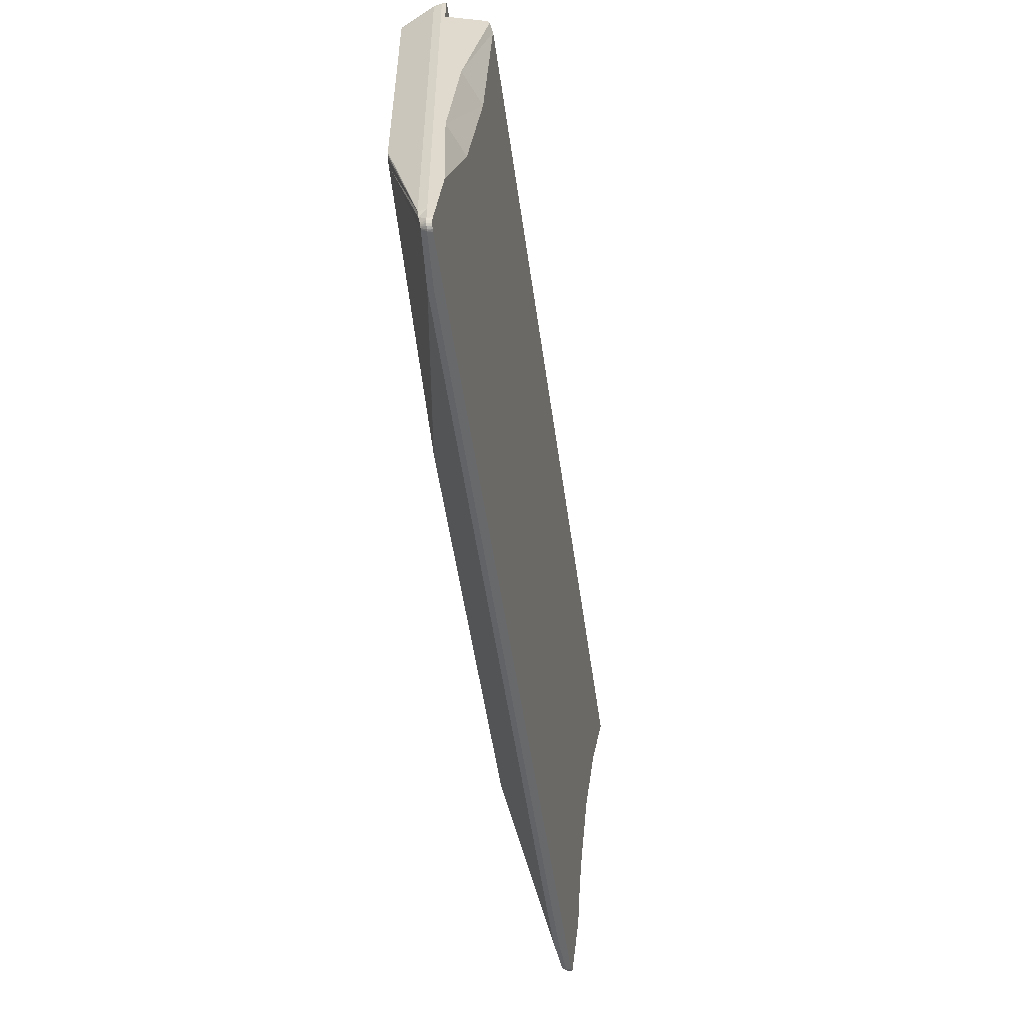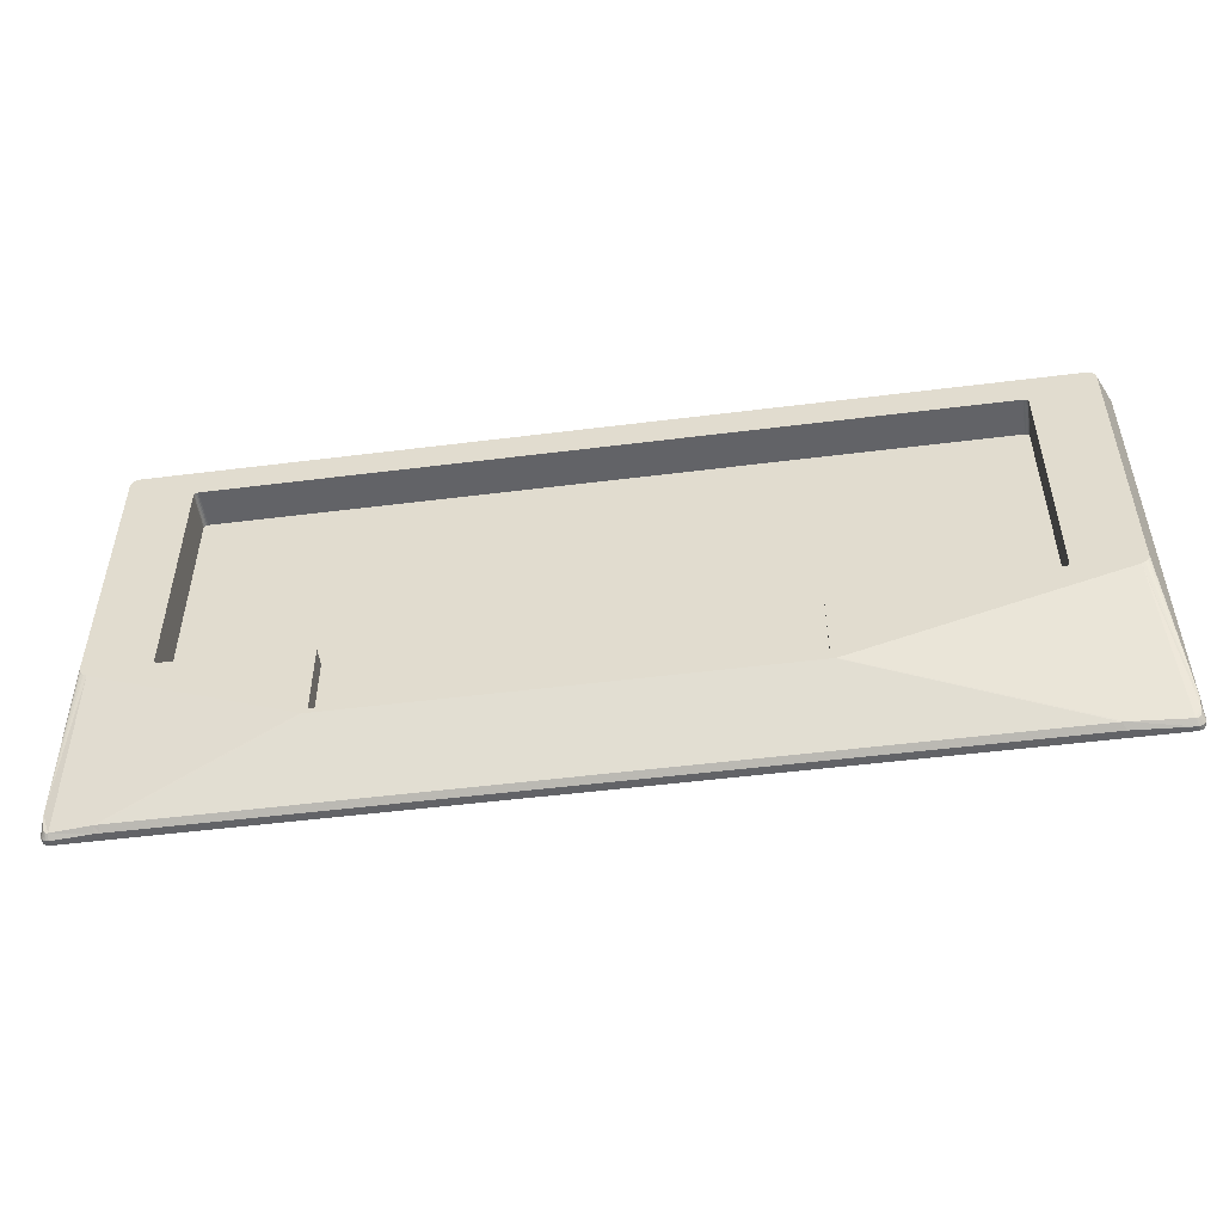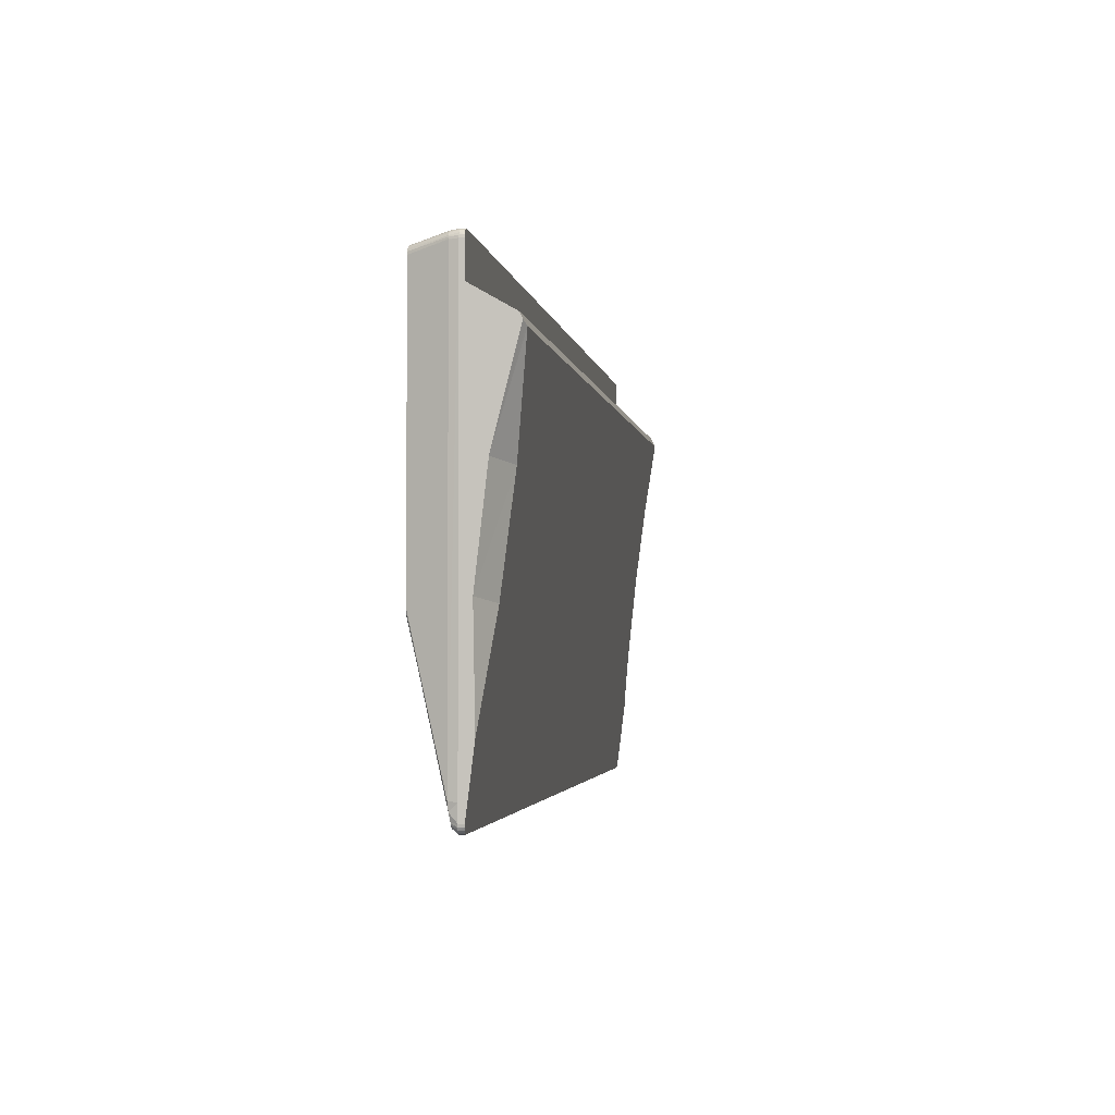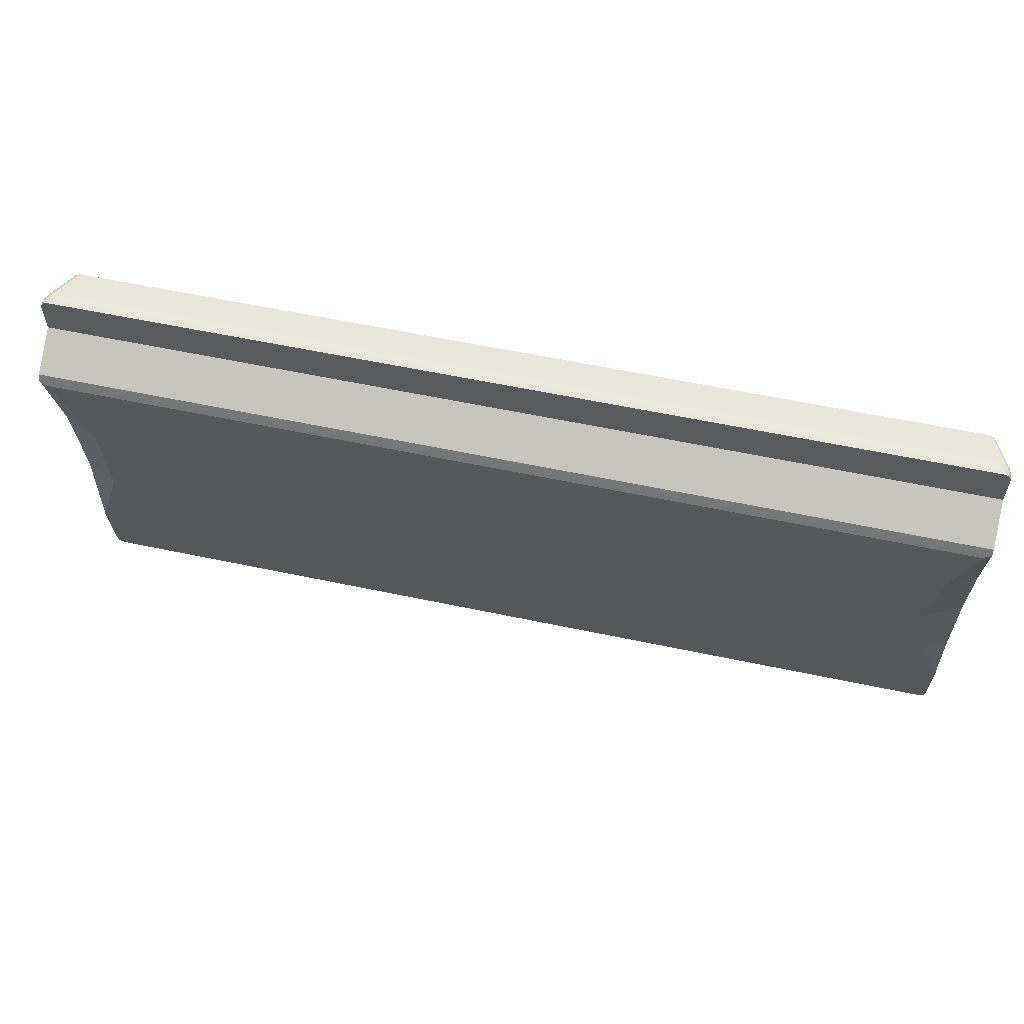
<metadata>
{"format":"obj","ext":"obj","renderer":"f3d","projection":"perspective","resolution":1024,"background":"white","views":[{"elev":-52.6,"azim":98.0,"up":"+Y"},{"elev":-51.0,"azim":7.8,"up":"+Y"},{"elev":-2.6,"azim":98.5,"up":"+Y"},{"elev":58.1,"azim":-167.6,"up":"+Y"}]}
</metadata>
<code>
o Body
v 90 -38.25 1
v 89.69 -38.3 6
v 90 -38.25 6
v 89.69 -38.3 1
v 90.28 -38.11 1
v 90.28 -38.11 6
v 90.5 -37.89 1
v 90.5 -37.89 6
v 90.64 -37.61 1
v 90.64 -37.61 6
v 90.69 -37.3 6
v 90.69 -37.3 1
v 43.56 -19.48 6
v 43.89 -19.31 6
v 43.29 -19.74 6
v 43.06 -20.45 6
v 43.12 -20.08 6
v 44.26 -19.25 6
v 43.06 -37.3 6
v 89.69 -19.25 6
v 42.87 -37.89 6
v 42.65 -38.11 6
v 43.01 -37.61 6
v 90 -19.2 6
v 90.28 -19.06 6
v 90.5 -18.84 6
v 90.64 -18.56 6
v 90.69 -18.25 6
v 42.06 -38.3 6
v 42.37 -38.25 6
v -90.64 -18.56 6
v -90.69 -37.3 6
v -90.69 -18.25 6
v -90.5 -18.84 6
v -90.28 -19.06 6
v -90 -19.2 6
v -89.69 -19.25 6
v -90.28 -38.11 6
v -89.69 -38.3 6
v -90 -38.25 6
v -90.5 -37.89 6
v -90.64 -37.61 6
v -58.55 -19.25 6
v -58.18 -19.31 6
v -57.84 -19.48 6
v -57.58 -19.74 6
v -57.41 -20.08 6
v -57.35 -20.45 6
v -57.35 -37.3 6
v -57.3 -37.61 6
v -57.16 -37.89 6
v -56.94 -38.11 6
v -56.66 -38.25 6
v -56.35 -38.3 6
v -89.69 -38.3 1
v -90 -38.25 1
v -90.28 -38.11 1
v -90.5 -37.89 1
v -90.64 -37.61 1
v -90.69 -37.3 1
v -57.35 -37.3 10
v -57.3 -37.61 10
v -57.16 -37.89 10
v -56.94 -38.11 10
v -56.66 -38.25 10
v -56.35 -38.3 10
v -57.35 -20.45 10
v -90.69 -18.25 10
v -90.64 -18.56 10
v -90.5 -18.84 10
v -90.28 -19.06 10
v -90 -19.2 10
v -89.69 -19.25 10
v -58.55 -19.25 10
v -58.18 -19.31 10
v -57.84 -19.48 10
v -57.58 -19.74 10
v -57.41 -20.08 10
v -104.1 -20.99 10
v -105.5 -19.91 10
v -104.9 -20.55 10
v -106 -18.25 10
v -105.8 -19.12 10
v -58.71 -39.16 10
v -57.96 -39.3 10
v -58.47 -39.24 10
v -58.22 -39.28 10
v -105.6 45 10
v -105.9 44.44 10
v -106 43.83 10
v -105.2 45.44 10
v -104 45.83 10
v -104.6 45.73 10
v -90.69 37.3 10
v -90.64 37.61 10
v -90.5 37.89 10
v -90.28 38.11 10
v -90 38.25 10
v -89.69 38.3 10
v 42.06 -38.3 10
v 43.76 -39.3 10
v 42.37 -38.25 10
v 42.65 -38.11 10
v 42.87 -37.89 10
v 43.96 -39.29 10
v 43.01 -37.61 10
v 44.16 -39.26 10
v 44.35 -39.21 10
v 43.06 -37.3 10
v 43.56 -19.48 10
v 43.29 -19.74 10
v 43.12 -20.08 10
v 43.06 -20.45 10
v 44.26 -19.25 10
v 43.89 -19.31 10
v 89.69 -19.25 10
v 104.1 -20.84 10
v 90.69 -18.25 10
v 90.64 -18.56 10
v 90.5 -18.84 10
v 90.28 -19.06 10
v 90 -19.2 10
v 105.4 -19.86 10
v 104.8 -20.46 10
v 106 -18.25 10
v 105.8 -19.1 10
v 90.69 37.3 10
v 106 43.83 10
v 90.64 37.61 10
v 104 45.83 10
v 89.69 38.3 10
v 90 38.25 10
v 90.28 38.11 10
v 90.5 37.89 10
v 105.2 45.44 10
v 104.6 45.73 10
v 105.6 45 10
v 105.9 44.44 10
v -89.69 38.3 1
v -90 38.25 1
v -90.28 38.11 1
v -90.5 37.89 1
v -90.64 37.61 1
v -90.69 37.3 1
v 89.69 38.3 1
v 90 38.25 1
v 90.28 38.11 1
v 90.5 37.89 1
v 90.64 37.61 1
v 90.69 37.3 1
v 109.4 45.62 1.913
v 109.3 45.76 1.919
v 109.3 46.16 1.92
v 109.2 46.49 1.914
v 108.8 46.98 1.912
v 108.4 47.35 1.933
v 107.7 47.57 1.967
v 107.3 47.61 1.976
v 109.4 -51.62 1.904
v 107.7 -56.38 1.379
v 109.1 -53.48 1.76
v 108.5 -56.05 1.354
v 108.8 -55.34 1.446
v 108.2 -56.26 1.349
v 108 -56.34 1.356
v 107.8 -56.38 1.37
v 108.7 -55.72 1.384
v 95.14 -56.42 2.275
v 87.71 -42.29 6.138
v 94.33 -56.43 2.309
v -97.61 -56.43 2.309
v -98.63 -56.41 2.254
v -107.7 -56.38 1.416
v -92.2 -42.37 6.127
v -109.4 -51.61 1.908
v -108.8 -55.61 1.42
v -108.7 -55.87 1.392
v -108.9 -55.34 1.463
v -108.4 -56.13 1.378
v -108.1 -56.3 1.384
v -107.8 -56.37 1.408
v -109.4 45.62 1.913
v -107.3 47.61 1.976
v -107.7 47.57 1.967
v -108.2 47.43 1.942
v -108.6 47.2 1.922
v -108.9 46.93 1.911
v -109.2 46.43 1.915
v -109.3 45.76 1.919
v 107.3 47.83 0
v 107.7 47.83 0
v 108.4 47.71 2e-06
v 109 47.37 5e-06
v 109.4 46.86 0.000168
v 109.7 46.37 0.000528
v 109.7 45.83 -0
v 109.7 45.68 0.000244
v 109.7 -51.63 -0.01272
v 107.7 -57.35 0.1424
v 107.6 -57.35 0.1535
v 109.6 -55.98 0.01794
v 109.7 -55.35 2.9e-05
v 109.4 -56.52 0.04236
v 108.9 -56.95 0.06963
v 108.4 -57.24 0.1013
v 108.1 -57.32 0.1209
v 95.14 -57.35 0.9055
v 94.32 -57.35 0.9087
v -97.6 -57.35 0.9083
v -98.63 -57.35 0.9032
v -107.6 -57.35 0.1953
v -109.7 -55.35 2.4e-05
v -109.7 -51.61 -0.01111
v -107.7 -57.35 0.1826
v -108.4 -57.23 0.13
v -109 -56.9 0.0854
v -109.4 -56.4 0.04687
v -109.7 -55.91 0.01972
v -109.7 45.68 0.000244
v -109.7 45.83 0
v -109.6 46.51 0.00046
v -109.3 47.1 4.7e-05
v -108.9 47.45 1e-06
v -108.5 47.69 0
v -108.1 47.79 0
v -107.7 47.83 0
v -107.3 47.83 0
v -107.7 47.83 -1
v 107.7 47.83 -1
v 108.4 47.73 -1
v 108.9 47.44 -1
v 109.4 47 -1
v 109.6 46.44 -1
v 109.7 45.83 -1
v 109.7 38.3 -1
v 109.7 31.44 -11.27
v 109.7 32.75 -10.62
v 109.7 7.838 -5.337
v 109.7 -40.68 -3.047
v 109.7 -16.34 -2.581
v 109.7 -55.35 -1.246
v -107.7 -57.35 -1
v 107.7 -57.35 -1
v 109.6 -56.02 -1.163
v 109.3 -56.62 -1.09
v 108.8 -57.07 -1.035
v 108.3 -57.28 -1.009
v -109.7 45.83 -1
v -109.7 38.3 -1
v -109.7 31.44 -11.27
v -109.7 32.75 -10.62
v -109.7 12.97 -6.346
v -109.7 -5.911 -3.372
v -109.7 -35.46 -2.675
v -109.7 -40.68 -3.047
v -109.7 -30.23 -2.451
v -109.7 -55.35 -1.246
v -109.7 -25 -2.377
v -109.6 -56.02 -1.163
v -109.3 -56.62 -1.09
v -108.8 -57.07 -1.035
v -108.3 -57.28 -1.009
v -108.4 47.73 -1
v -108.9 47.44 -1
v -109.4 47 -1
v -109.6 46.44 -1
v 109.1 31.1 -11.44
v 108.5 30.76 -11.61
v 107.9 30.42 -11.78
v -107.9 30.42 -11.78
v -108.5 30.76 -11.61
v -109.1 31.1 -11.44
v 101.7 6.866 -8.885
v 102.4 -17.47 -5.897
v -107.5 -35.58 -3.673
v -105.6 -30.34 -4.316
v -104 -25 -4.972
v -101.2 -6.389 -7.257
v -102.6 12.38 -9.561
v -105.9 -25 -4.087
v -107.8 -25 -3.222
f 1 2 3
f 1 4 2
f 5 3 6
f 5 1 3
f 7 6 8
f 7 5 6
f 9 8 10
f 9 10 11
f 9 7 8
f 12 9 11
f 13 14 15
f 15 16 17
f 14 18 15
f 15 18 16
f 18 19 16
f 20 2 18
f 21 2 22
f 23 2 21
f 19 2 23
f 18 2 19
f 24 11 20
f 25 11 24
f 26 11 25
f 27 11 26
f 20 11 2
f 2 6 3
f 10 8 11
f 11 8 2
f 2 8 6
f 28 11 27
f 2 29 30
f 2 30 22
f 31 32 33
f 34 32 31
f 35 32 34
f 36 32 35
f 37 32 36
f 38 39 40
f 41 39 38
f 42 39 41
f 32 39 42
f 37 39 32
f 37 43 39
f 44 45 43
f 46 47 45
f 45 47 43
f 47 48 43
f 43 49 39
f 48 49 43
f 49 50 39
f 50 51 39
f 51 52 39
f 52 53 39
f 54 39 53
f 40 55 56
f 40 39 55
f 38 56 57
f 38 57 58
f 38 40 56
f 41 38 58
f 42 58 59
f 42 59 60
f 42 41 58
f 32 42 60
f 61 62 49
f 49 62 50
f 50 63 51
f 62 63 50
f 51 64 52
f 63 64 51
f 52 65 53
f 64 65 52
f 53 66 54
f 65 66 53
f 49 48 67
f 49 67 61
f 68 69 33
f 33 69 31
f 31 70 34
f 69 70 31
f 34 71 35
f 70 71 34
f 35 72 36
f 36 72 37
f 71 72 35
f 72 73 37
f 43 74 44
f 44 75 45
f 74 75 44
f 45 76 46
f 75 76 45
f 76 77 46
f 46 78 47
f 77 78 46
f 47 67 48
f 78 67 47
f 74 37 73
f 43 37 74
f 79 80 81
f 82 83 80
f 82 80 79
f 70 79 71
f 69 79 70
f 72 71 79
f 73 72 79
f 68 82 79
f 68 79 69
f 84 73 79
f 63 85 64
f 63 86 87
f 63 87 85
f 65 64 85
f 62 86 63
f 62 84 86
f 61 84 62
f 66 65 85
f 74 73 84
f 74 84 61
f 74 61 67
f 75 74 67
f 77 67 78
f 76 75 67
f 76 67 77
f 88 89 90
f 91 88 90
f 92 93 91
f 92 91 90
f 94 82 68
f 94 90 82
f 95 92 90
f 95 90 94
f 96 92 95
f 97 92 96
f 98 92 97
f 99 92 98
f 100 66 85
f 101 100 85
f 101 102 100
f 103 102 101
f 104 101 105
f 104 103 101
f 106 105 107
f 106 107 108
f 106 104 105
f 109 106 108
f 110 111 112
f 110 112 113
f 114 115 110
f 114 113 109
f 114 109 108
f 114 110 113
f 116 114 108
f 117 118 119
f 117 119 120
f 117 120 121
f 117 121 122
f 117 122 116
f 117 116 108
f 123 117 124
f 125 117 123
f 125 118 117
f 125 123 126
f 127 118 125
f 128 129 127
f 128 127 125
f 130 129 128
f 130 131 132
f 130 132 133
f 130 133 134
f 130 134 129
f 135 136 130
f 137 128 138
f 137 130 128
f 137 135 130
f 130 92 131
f 131 92 99
f 139 98 140
f 99 98 139
f 140 97 141
f 98 97 140
f 141 96 142
f 142 96 143
f 97 96 141
f 96 95 143
f 143 94 144
f 95 94 143
f 139 131 99
f 139 145 131
f 106 109 19
f 106 19 23
f 104 23 21
f 104 106 23
f 103 21 22
f 103 104 21
f 102 22 30
f 102 103 22
f 100 30 29
f 100 102 30
f 132 145 146
f 132 131 145
f 133 146 147
f 133 132 146
f 134 147 148
f 134 148 149
f 134 133 147
f 129 134 149
f 127 149 150
f 127 129 149
f 16 19 109
f 16 109 113
f 115 114 18
f 115 18 14
f 110 14 13
f 110 115 14
f 111 13 15
f 111 110 13
f 112 15 17
f 112 111 15
f 113 17 16
f 113 112 17
f 119 118 28
f 119 28 27
f 120 27 26
f 120 119 27
f 121 26 25
f 121 120 26
f 122 25 24
f 122 121 25
f 116 24 20
f 116 122 24
f 116 18 114
f 20 18 116
f 151 152 128
f 128 152 138
f 152 153 138
f 138 154 137
f 153 154 138
f 137 155 135
f 154 155 137
f 155 156 135
f 135 157 136
f 156 157 135
f 136 158 130
f 157 158 136
f 159 151 125
f 125 151 128
f 160 161 117
f 162 163 164
f 164 163 165
f 165 163 166
f 166 163 160
f 160 163 161
f 117 159 124
f 124 159 123
f 123 159 126
f 126 159 125
f 161 159 117
f 162 167 163
f 168 169 108
f 108 169 117
f 117 169 160
f 160 169 168
f 101 170 105
f 105 170 107
f 107 170 108
f 170 168 108
f 171 170 85
f 85 170 101
f 172 171 84
f 84 171 86
f 86 171 87
f 87 171 85
f 173 174 79
f 79 174 84
f 84 174 172
f 172 174 173
f 82 175 83
f 83 175 80
f 80 175 81
f 81 175 79
f 176 177 178
f 177 179 178
f 179 180 178
f 180 181 178
f 178 173 175
f 175 173 79
f 181 173 178
f 182 82 90
f 182 175 82
f 92 183 93
f 183 184 93
f 93 185 91
f 184 185 93
f 91 186 88
f 185 186 91
f 186 187 88
f 88 188 89
f 187 188 88
f 89 189 90
f 188 189 89
f 189 182 90
f 158 92 130
f 158 183 92
f 157 190 158
f 157 191 190
f 157 192 191
f 156 193 192
f 156 192 157
f 155 194 193
f 155 193 156
f 154 195 194
f 154 194 155
f 153 196 195
f 153 195 154
f 152 196 153
f 151 196 152
f 151 197 196
f 159 197 151
f 159 198 197
f 160 199 166
f 160 200 199
f 163 201 202
f 167 203 201
f 167 201 163
f 162 204 203
f 162 203 167
f 164 205 204
f 164 204 162
f 165 206 205
f 165 205 164
f 166 199 206
f 166 206 165
f 161 198 159
f 202 198 161
f 163 202 161
f 168 200 160
f 168 207 200
f 170 207 168
f 170 208 207
f 171 208 170
f 171 209 208
f 172 209 171
f 172 210 209
f 173 210 172
f 173 211 210
f 175 212 178
f 175 213 212
f 180 214 181
f 180 215 214
f 179 216 215
f 179 215 180
f 177 217 216
f 177 216 179
f 176 218 217
f 176 217 177
f 178 212 218
f 178 218 176
f 181 211 173
f 181 214 211
f 182 213 175
f 182 219 213
f 189 219 182
f 189 220 219
f 189 221 220
f 188 222 221
f 188 221 189
f 187 223 222
f 187 222 188
f 186 224 223
f 186 223 187
f 185 225 224
f 185 224 186
f 184 226 225
f 184 225 185
f 183 226 184
f 183 227 226
f 158 227 183
f 158 190 227
f 227 228 226
f 229 228 227
f 190 229 227
f 191 229 190
f 229 191 230
f 230 192 231
f 191 192 230
f 231 193 232
f 192 193 231
f 232 194 233
f 193 194 232
f 233 195 234
f 194 195 233
f 195 196 234
f 197 234 196
f 235 236 237
f 235 234 197
f 238 236 235
f 198 239 240
f 241 239 198
f 202 241 198
f 197 198 235
f 235 198 240
f 235 240 238
f 242 211 214
f 210 211 242
f 209 210 242
f 243 199 200
f 243 200 207
f 243 207 208
f 242 243 209
f 209 243 208
f 241 202 244
f 202 201 244
f 244 203 245
f 201 203 244
f 245 204 246
f 203 204 245
f 246 205 247
f 204 205 246
f 247 206 243
f 205 206 247
f 206 199 243
f 248 219 220
f 249 219 248
f 250 249 251
f 252 249 250
f 253 249 252
f 213 254 255
f 213 256 254
f 257 212 213
f 257 213 255
f 213 219 249
f 213 249 258
f 258 249 253
f 213 258 256
f 257 259 212
f 218 259 217
f 212 259 218
f 217 260 216
f 259 260 217
f 216 261 215
f 260 261 216
f 215 262 214
f 261 262 215
f 262 242 214
f 225 226 228
f 225 228 263
f 224 263 264
f 224 225 263
f 223 224 264
f 222 264 265
f 222 223 264
f 221 265 266
f 221 222 265
f 220 266 248
f 220 221 266
f 265 248 266
f 263 265 264
f 228 249 248
f 228 248 265
f 228 265 263
f 229 234 235
f 229 235 249
f 229 249 228
f 230 234 229
f 233 234 230
f 232 230 231
f 232 233 230
f 235 237 251
f 235 251 249
f 267 237 236
f 268 237 267
f 269 237 268
f 251 237 269
f 270 251 269
f 271 251 270
f 272 251 271
f 250 251 272
f 268 238 269
f 267 238 268
f 236 238 267
f 269 238 273
f 273 240 274
f 238 240 273
f 240 239 274
f 242 260 259
f 242 261 260
f 242 262 261
f 257 242 259
f 255 242 257
f 275 242 255
f 276 242 275
f 277 242 276
f 243 242 277
f 246 247 243
f 245 246 243
f 244 245 243
f 241 244 243
f 239 241 243
f 274 277 278
f 274 243 277
f 274 239 243
f 273 278 279
f 273 274 278
f 269 279 270
f 269 273 279
f 255 254 275
f 275 256 276
f 254 256 275
f 276 280 277
f 256 281 276
f 276 281 280
f 256 258 281
f 280 278 277
f 281 253 280
f 258 253 281
f 280 253 278
f 253 279 278
f 253 252 279
f 252 270 279
f 252 271 270
f 252 272 271
f 252 250 272
f 54 55 39
f 29 54 66
f 29 66 100
f 4 29 2
f 4 55 54
f 4 54 29
f 33 144 94
f 68 33 94
f 32 60 33
f 60 144 33
f 1 5 7
f 12 4 1
f 12 7 9
f 12 1 7
f 148 150 149
f 146 148 147
f 146 150 148
f 145 12 150
f 145 4 12
f 145 150 146
f 57 56 55
f 60 58 57
f 60 59 58
f 60 57 55
f 139 144 60
f 139 55 4
f 139 4 145
f 139 60 55
f 140 144 139
f 142 140 141
f 142 143 144
f 142 144 140
f 28 118 127
f 28 127 150
f 12 11 28
f 150 12 28

</code>
